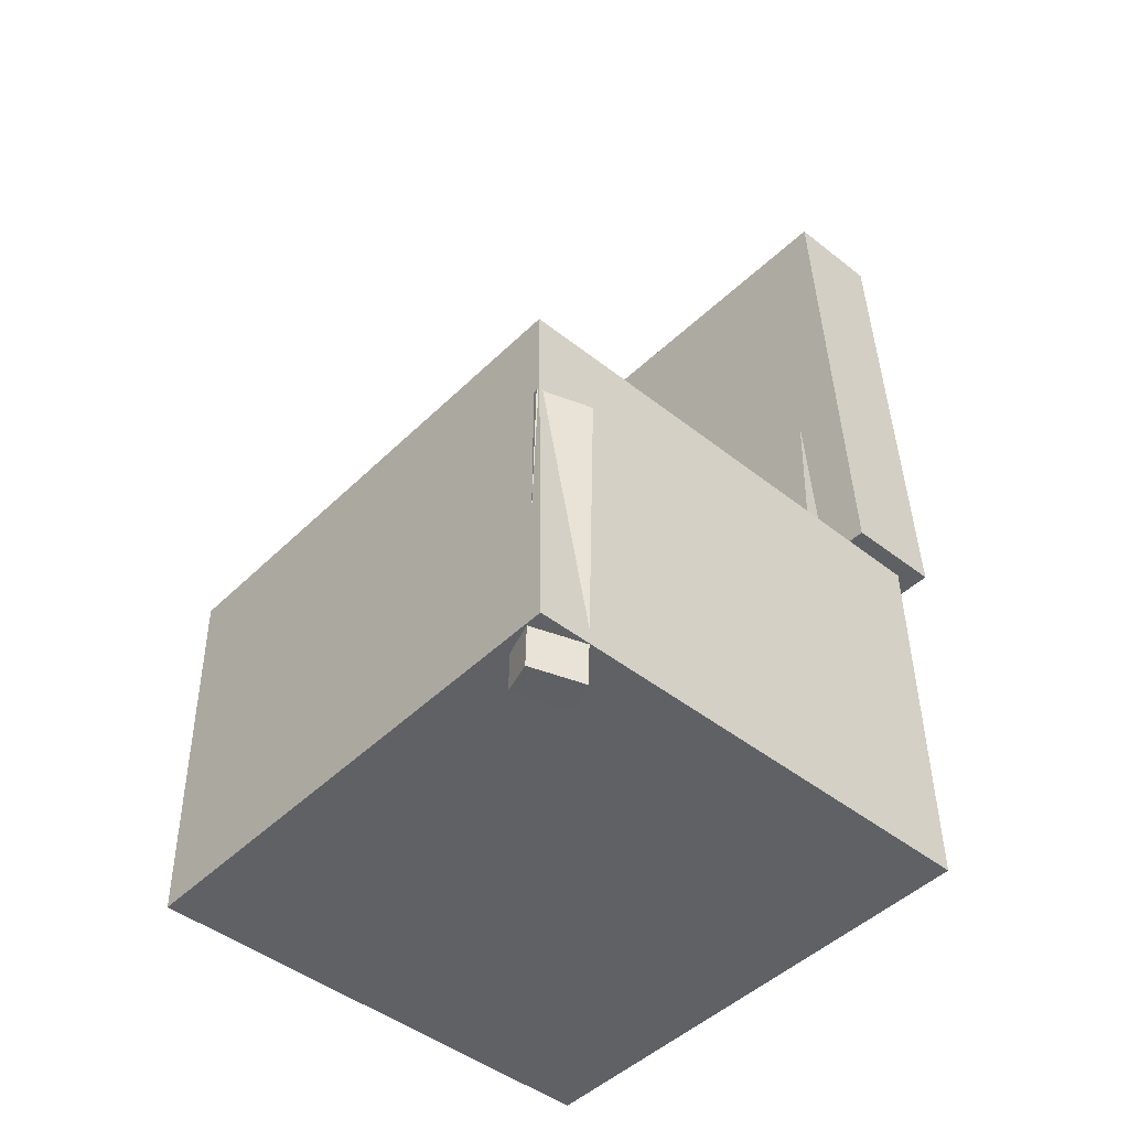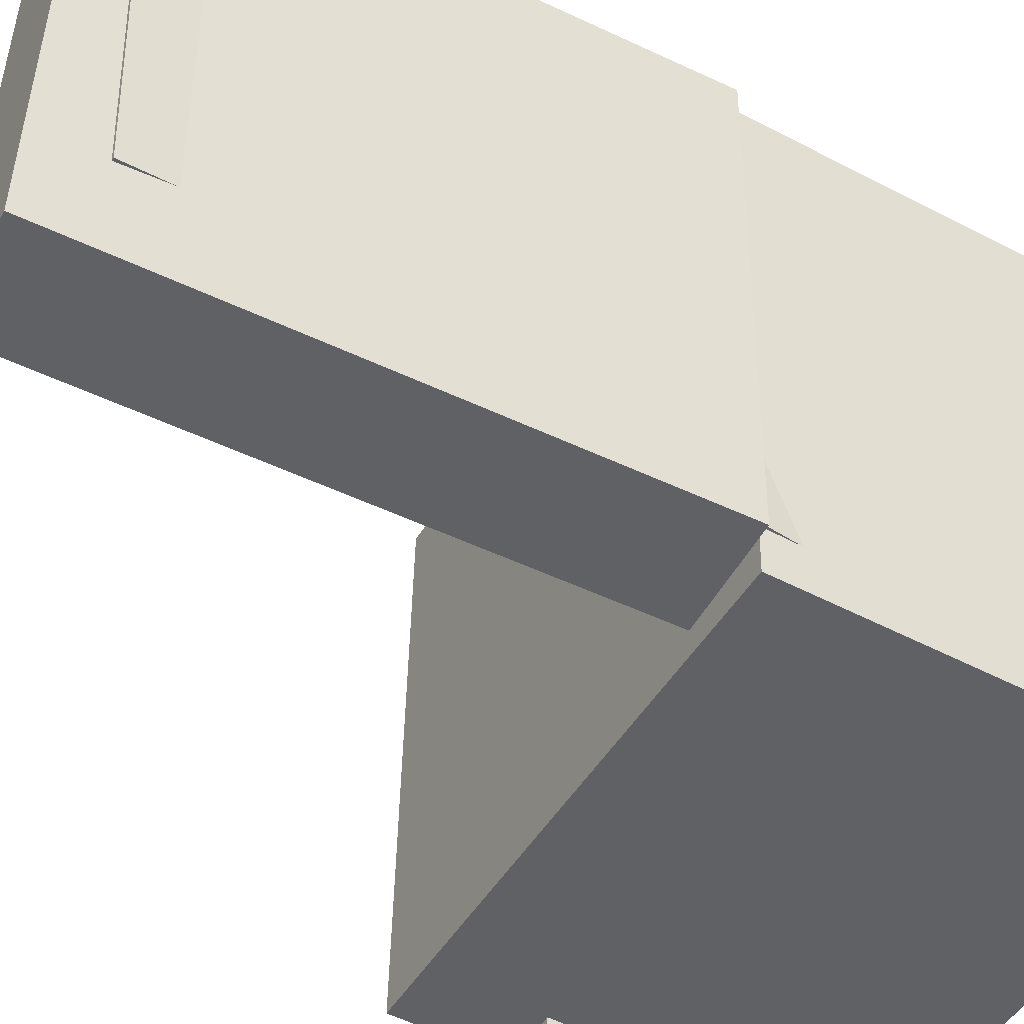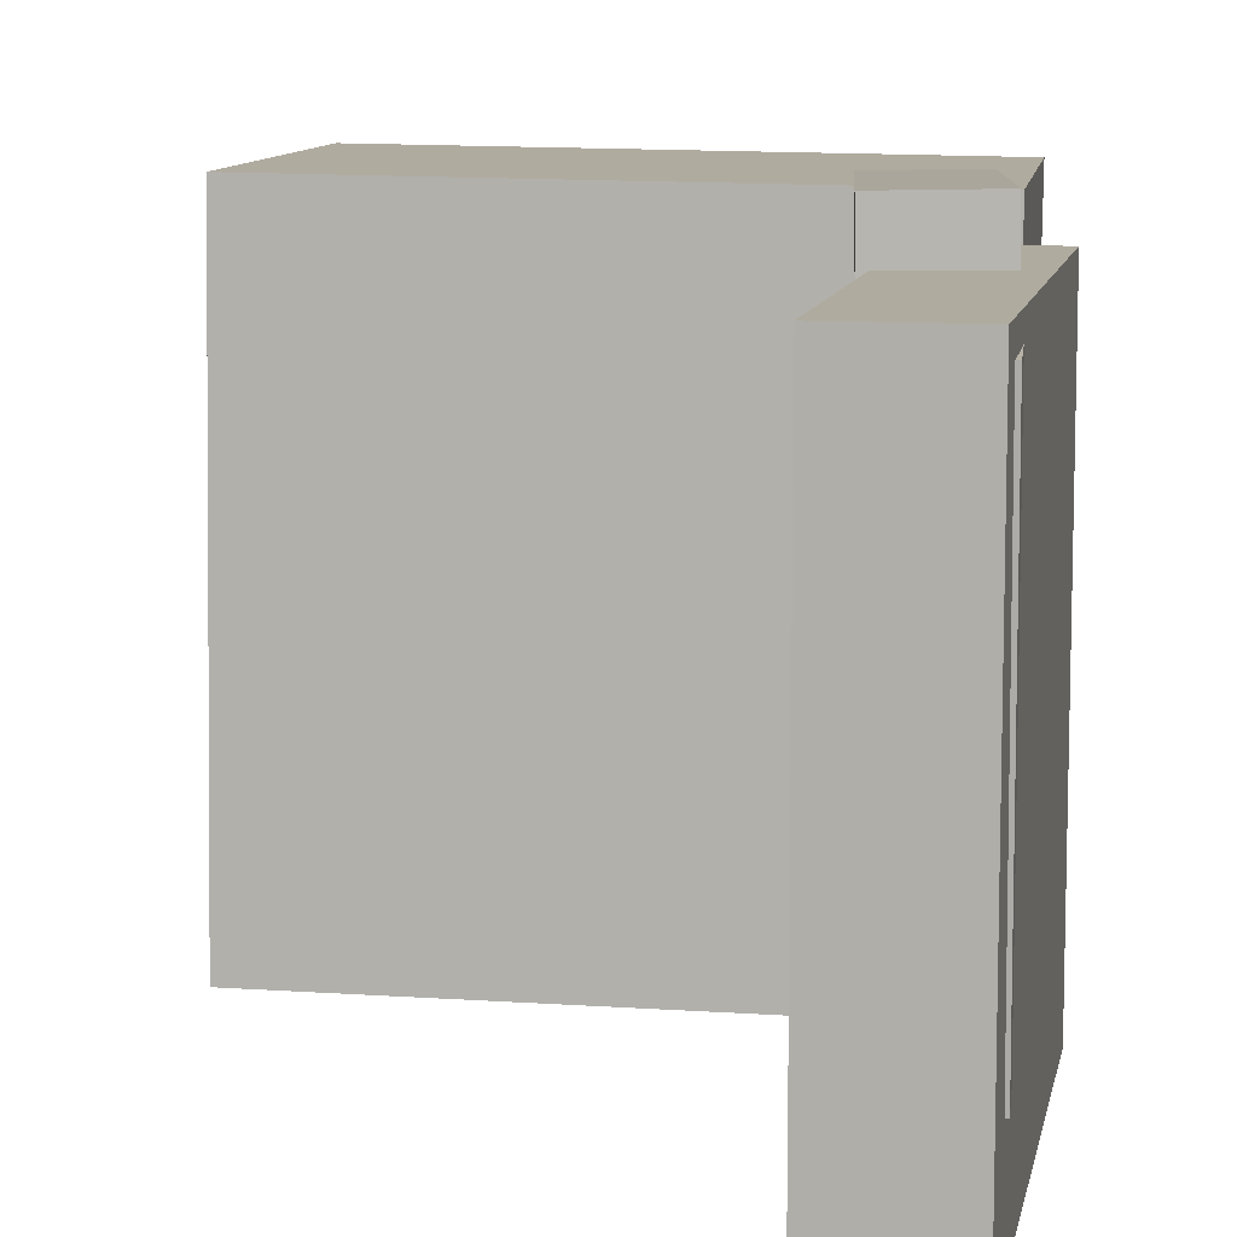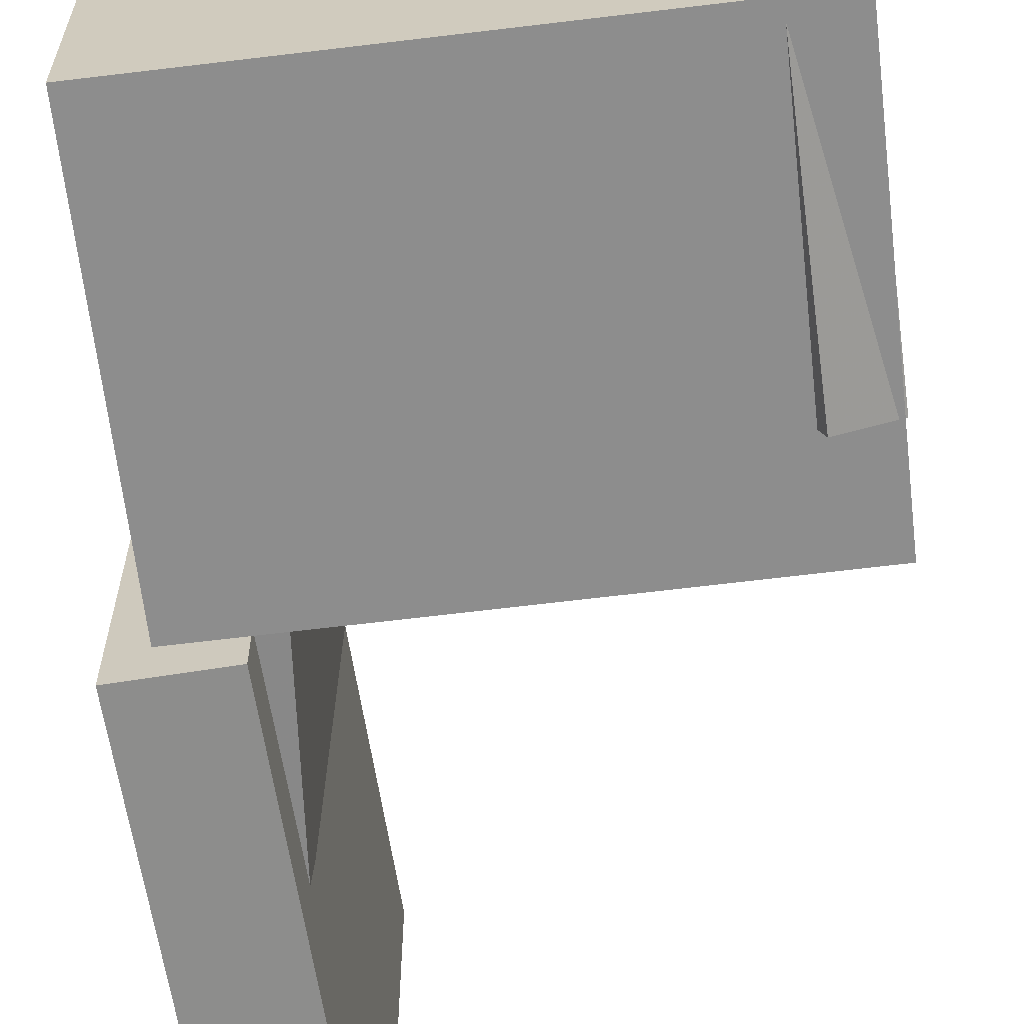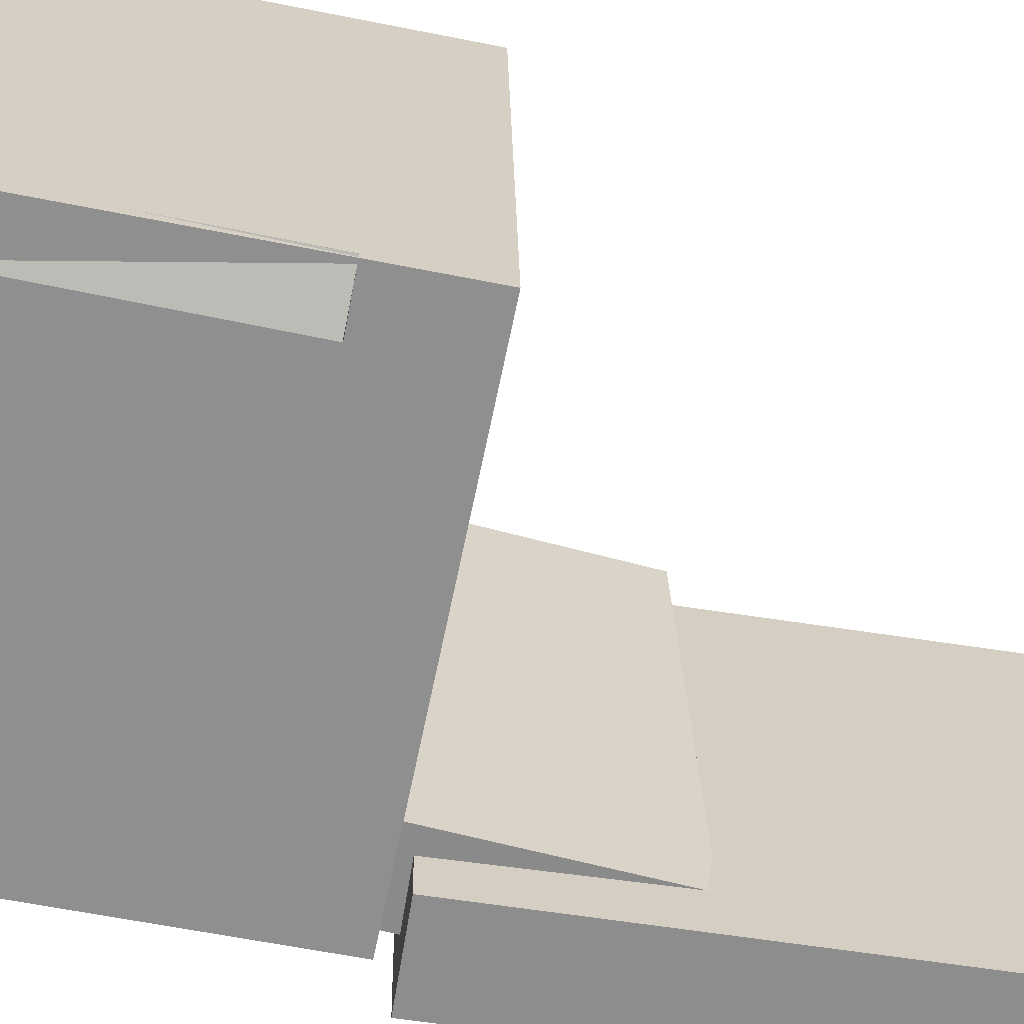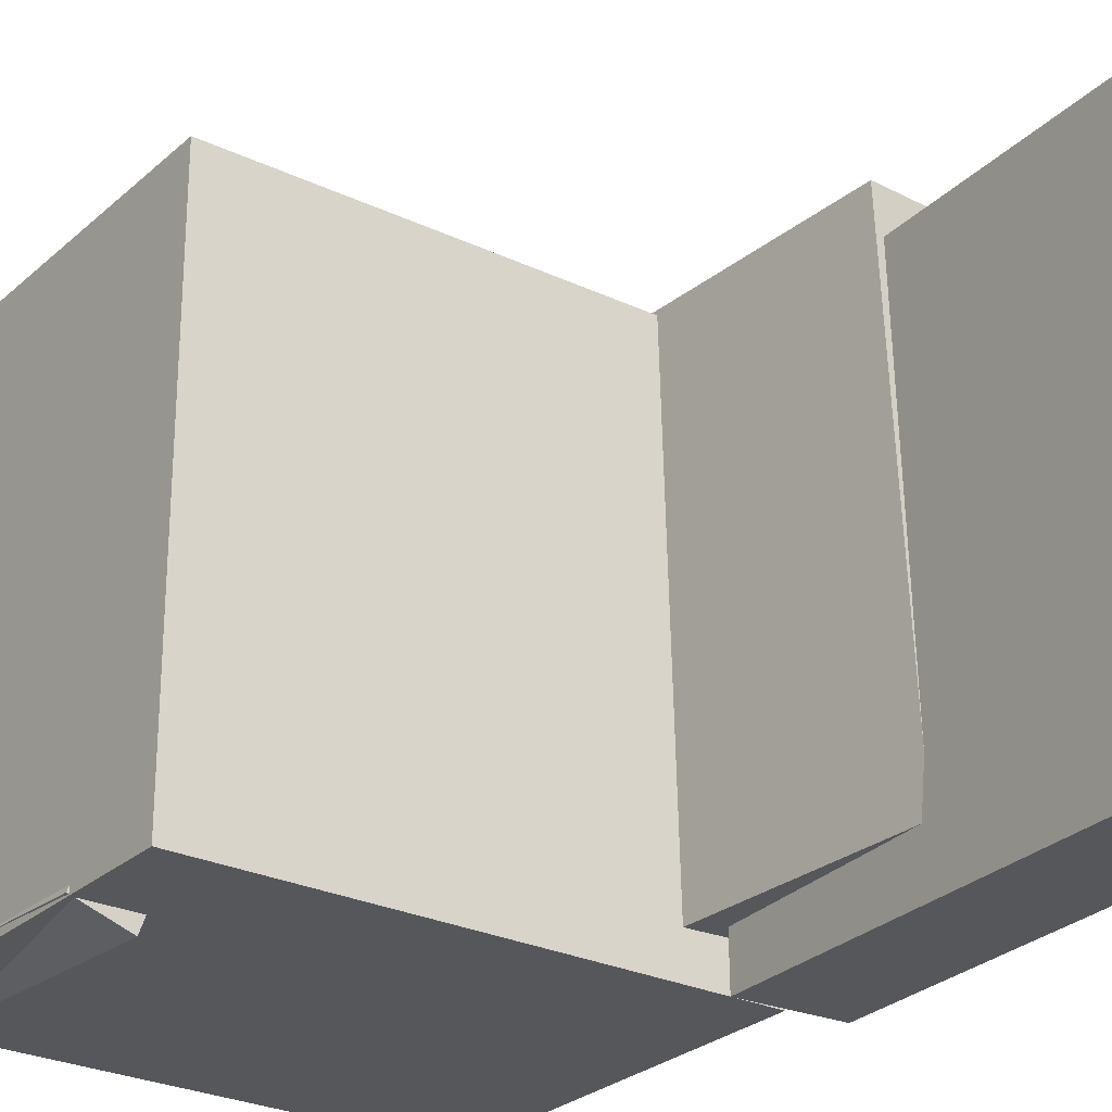
<metadata>
{"format":"obj","ext":"obj","renderer":"f3d","projection":"perspective","resolution":1024,"background":"white","views":[{"elev":-45.6,"azim":137.0,"up":"+Y"},{"elev":-49.0,"azim":-119.8,"up":"+Z"},{"elev":10.4,"azim":-172.2,"up":"+Z"},{"elev":-65.3,"azim":6.7,"up":"+Z"},{"elev":-64.8,"azim":78.4,"up":"+Z"},{"elev":-25.8,"azim":143.6,"up":"+Z"}]}
</metadata>
<code>
v -0.2196 0.3218 -0.1292
v -0.2192 0.3311 0.1722
v -0.1738 0.3226 -0.1293
v -0.1733 0.3319 0.1721
v -0.2167 0.1633 -0.1243
v -0.2163 0.1726 0.1771
v -0.1709 0.1641 -0.1244
v -0.1705 0.1735 0.177
f 1.0 7.0 5.0
f 1.0 3.0 7.0
f 1.0 4.0 3.0
f 1.0 2.0 4.0
f 3.0 8.0 7.0
f 3.0 4.0 8.0
f 5.0 7.0 8.0
f 5.0 8.0 6.0
f 1.0 5.0 6.0
f 1.0 6.0 2.0
f 2.0 6.0 8.0
f 2.0 8.0 4.0
v -0.08226 -0.1593 -0.1883
v -0.07447 -0.1629 0.1772
v -0.07998 -0.08698 -0.1876
v -0.07219 -0.09051 0.1778
v 0.1631 -0.167 -0.1936
v 0.1709 -0.1706 0.1719
v 0.1654 -0.09467 -0.1929
v 0.1732 -0.0982 0.1725
f 9.0 15.0 13.0
f 9.0 11.0 15.0
f 9.0 12.0 11.0
f 9.0 10.0 12.0
f 11.0 16.0 15.0
f 11.0 12.0 16.0
f 13.0 15.0 16.0
f 13.0 16.0 14.0
f 9.0 13.0 14.0
f 9.0 14.0 10.0
f 10.0 14.0 16.0
f 10.0 16.0 12.0
v -0.1356 0.3645 -0.1997
v -0.1352 0.3588 0.189
v -0.1527 -0.03925 -0.2056
v -0.1523 -0.04494 0.1831
v -0.2156 0.3678 -0.1995
v -0.2152 0.3622 0.1892
v -0.2327 -0.03587 -0.2054
v -0.2323 -0.04156 0.1833
f 17.0 23.0 21.0
f 17.0 19.0 23.0
f 17.0 20.0 19.0
f 17.0 18.0 20.0
f 19.0 24.0 23.0
f 19.0 20.0 24.0
f 21.0 23.0 24.0
f 21.0 24.0 22.0
f 17.0 21.0 22.0
f 17.0 22.0 18.0
f 18.0 22.0 24.0
f 18.0 24.0 20.0
v 0.1514 -0.3933 -0.199
v 0.1549 -0.1333 -0.21
v 0.1932 -0.3933 -0.1846
v 0.1967 -0.1333 -0.1956
v 0.1424 -0.3921 -0.1728
v 0.1459 -0.1321 -0.1839
v 0.1842 -0.392 -0.1584
v 0.1877 -0.132 -0.1695
f 25.0 31.0 29.0
f 25.0 27.0 31.0
f 25.0 28.0 27.0
f 25.0 26.0 28.0
f 27.0 32.0 31.0
f 27.0 28.0 32.0
f 29.0 31.0 32.0
f 29.0 32.0 30.0
f 25.0 29.0 30.0
f 25.0 30.0 26.0
f 26.0 30.0 32.0
f 26.0 32.0 28.0
v -0.2176 0.124 -0.1588
v -0.2099 0.1097 0.2209
v -0.1462 0.1297 -0.16
v -0.1386 0.1154 0.2197
v -0.1944 -0.1714 -0.1704
v -0.1867 -0.1857 0.2093
v -0.123 -0.1658 -0.1716
v -0.1153 -0.18 0.2081
f 33.0 39.0 37.0
f 33.0 35.0 39.0
f 33.0 36.0 35.0
f 33.0 34.0 36.0
f 35.0 40.0 39.0
f 35.0 36.0 40.0
f 37.0 39.0 40.0
f 37.0 40.0 38.0
f 33.0 37.0 38.0
f 33.0 38.0 34.0
f 34.0 38.0 40.0
f 34.0 40.0 36.0
v -0.2058 -0.05842 0.2084
v -0.2059 -0.3652 0.2036
v 0.1906 -0.05858 0.2129
v 0.1906 -0.3653 0.2081
v -0.2012 -0.05205 -0.2004
v -0.2013 -0.3588 -0.2051
v 0.1952 -0.05221 -0.1959
v 0.1952 -0.359 -0.2007
f 41.0 47.0 45.0
f 41.0 43.0 47.0
f 41.0 44.0 43.0
f 41.0 42.0 44.0
f 43.0 48.0 47.0
f 43.0 44.0 48.0
f 45.0 47.0 48.0
f 45.0 48.0 46.0
f 41.0 45.0 46.0
f 41.0 46.0 42.0
f 42.0 46.0 48.0
f 42.0 48.0 44.0

</code>
